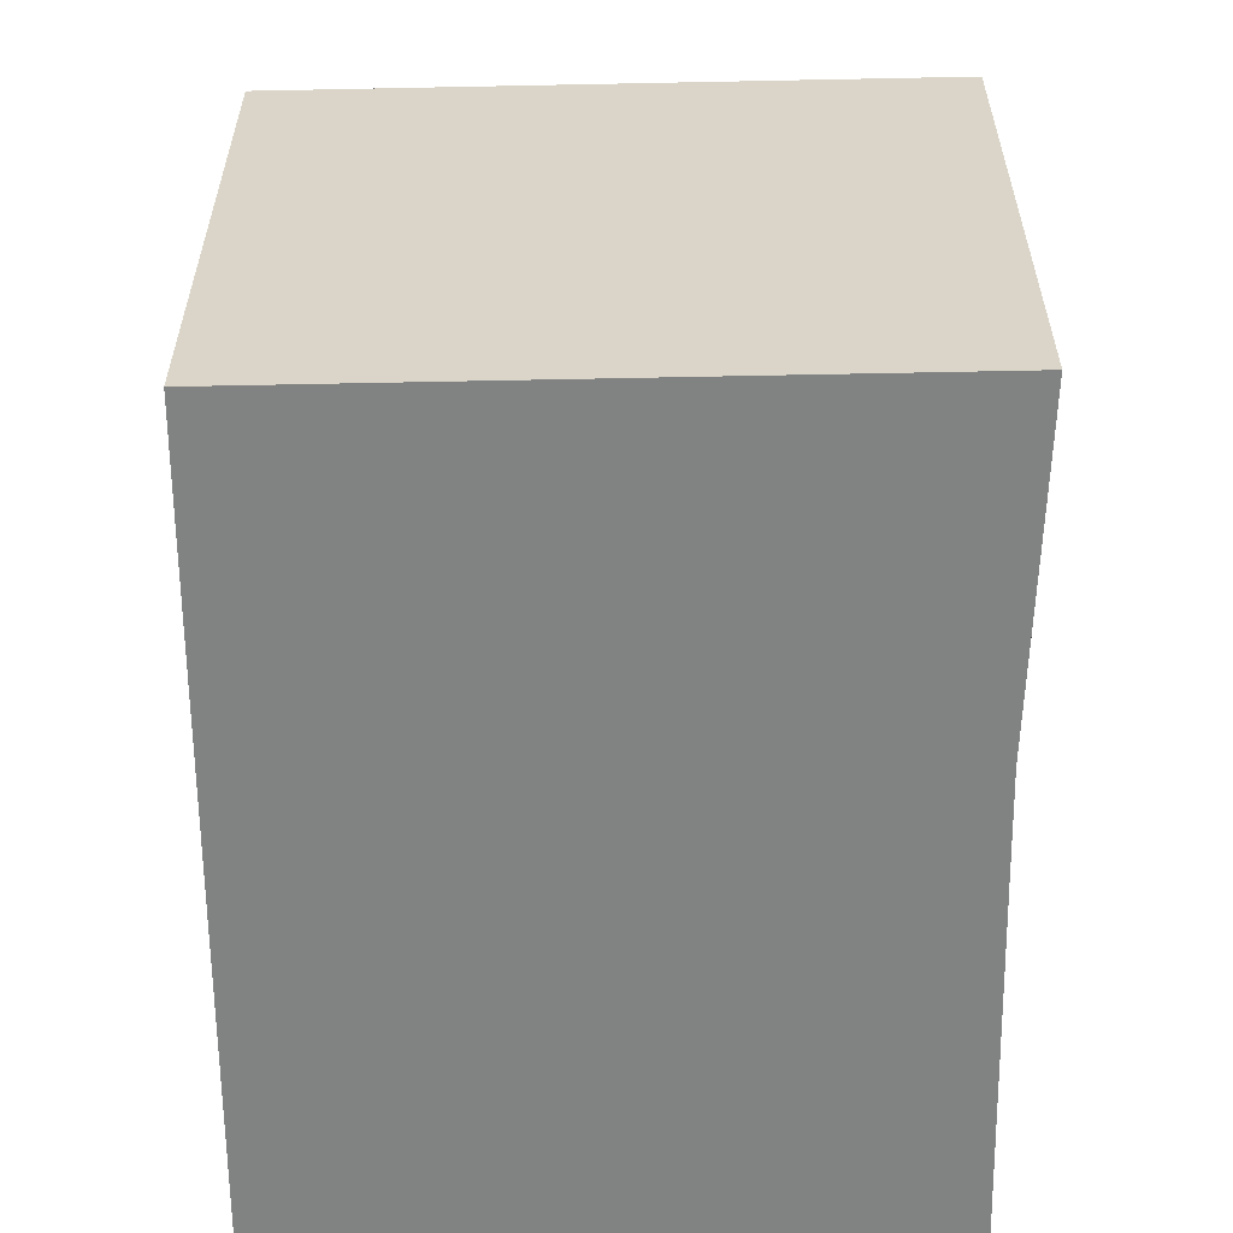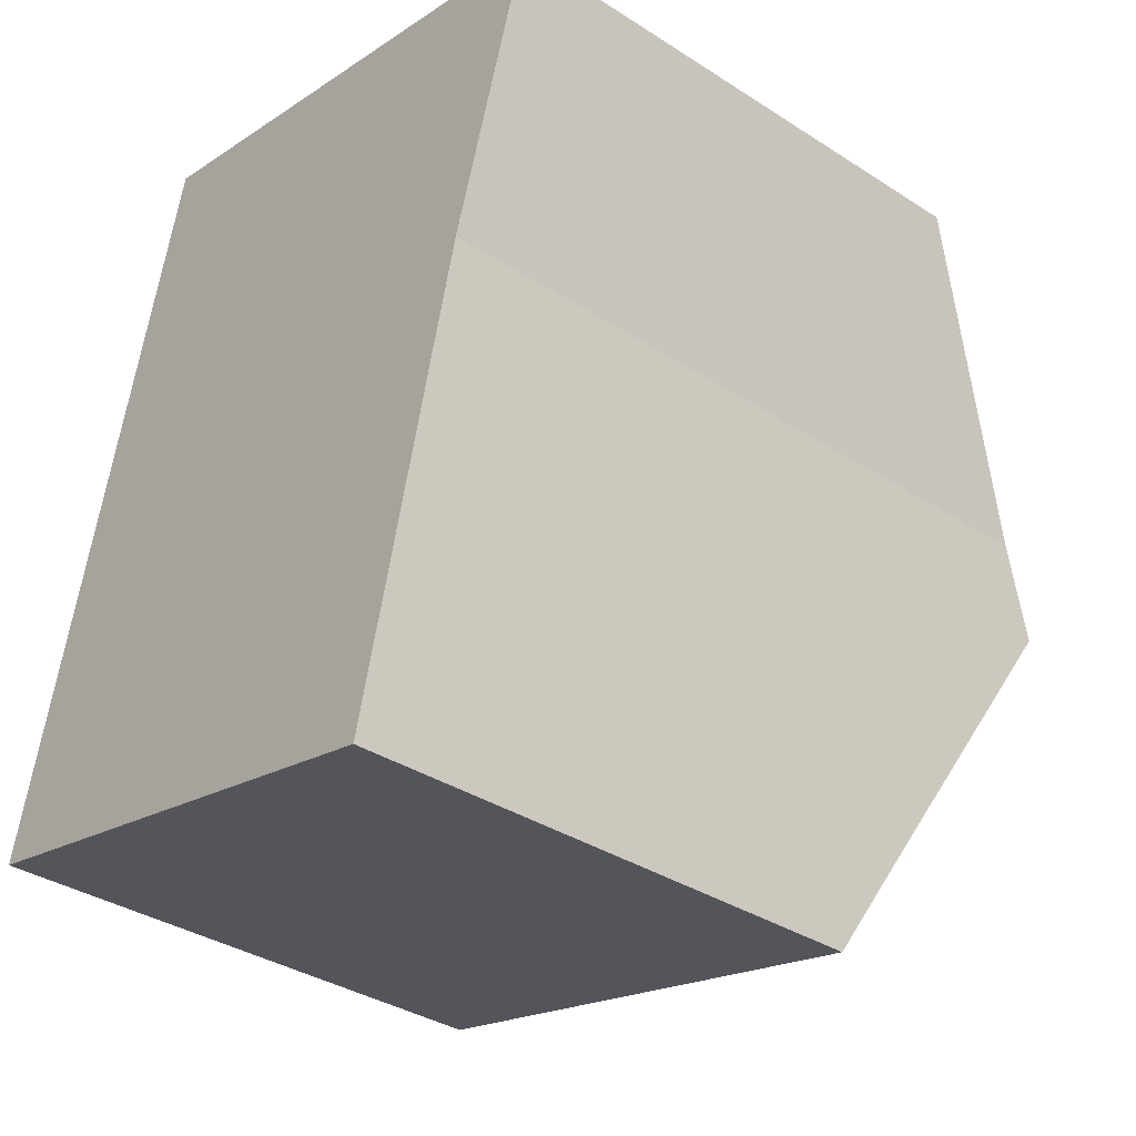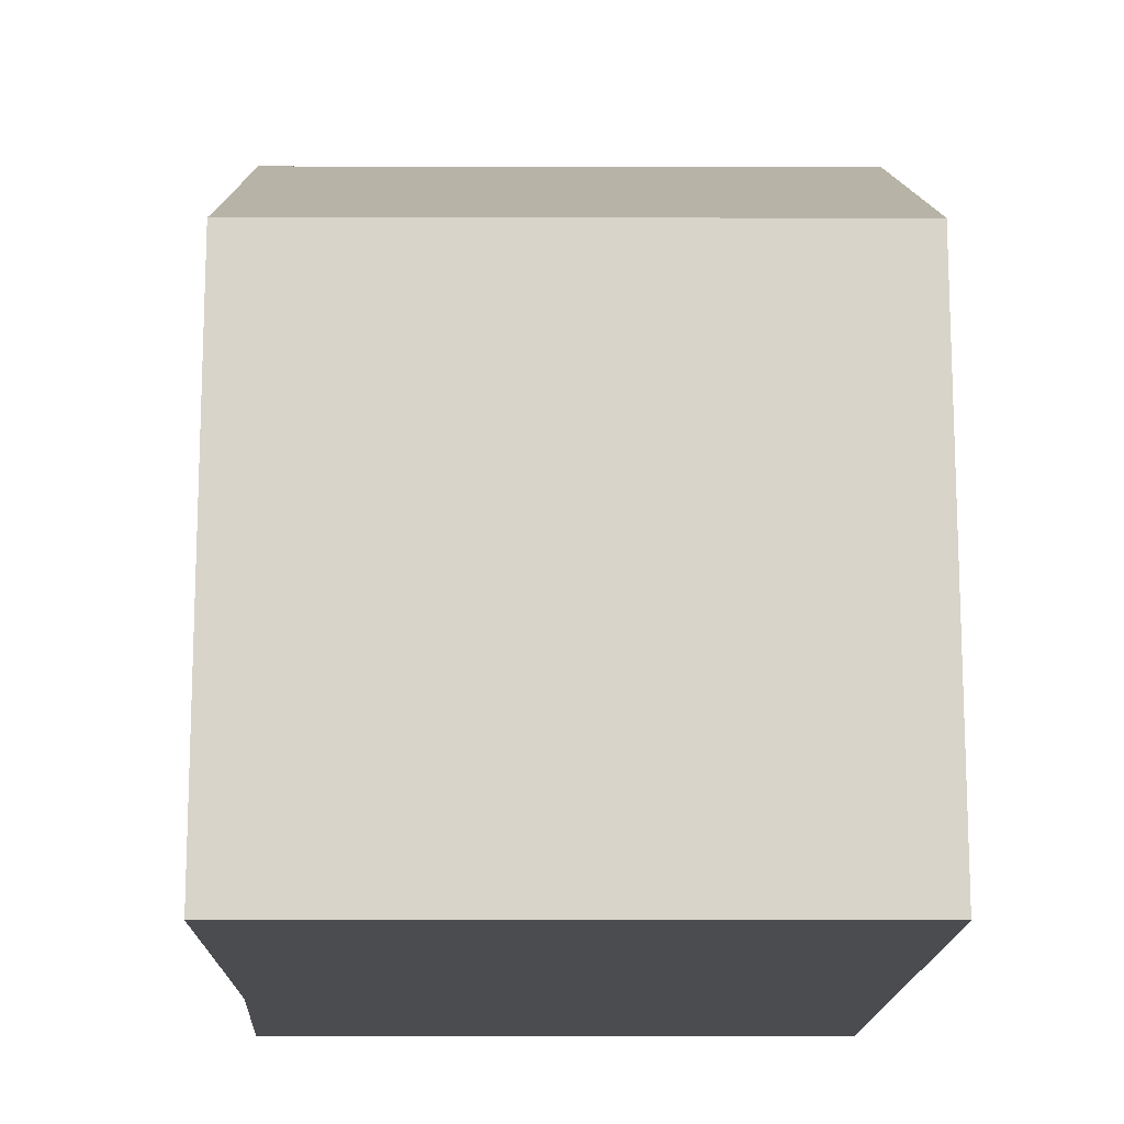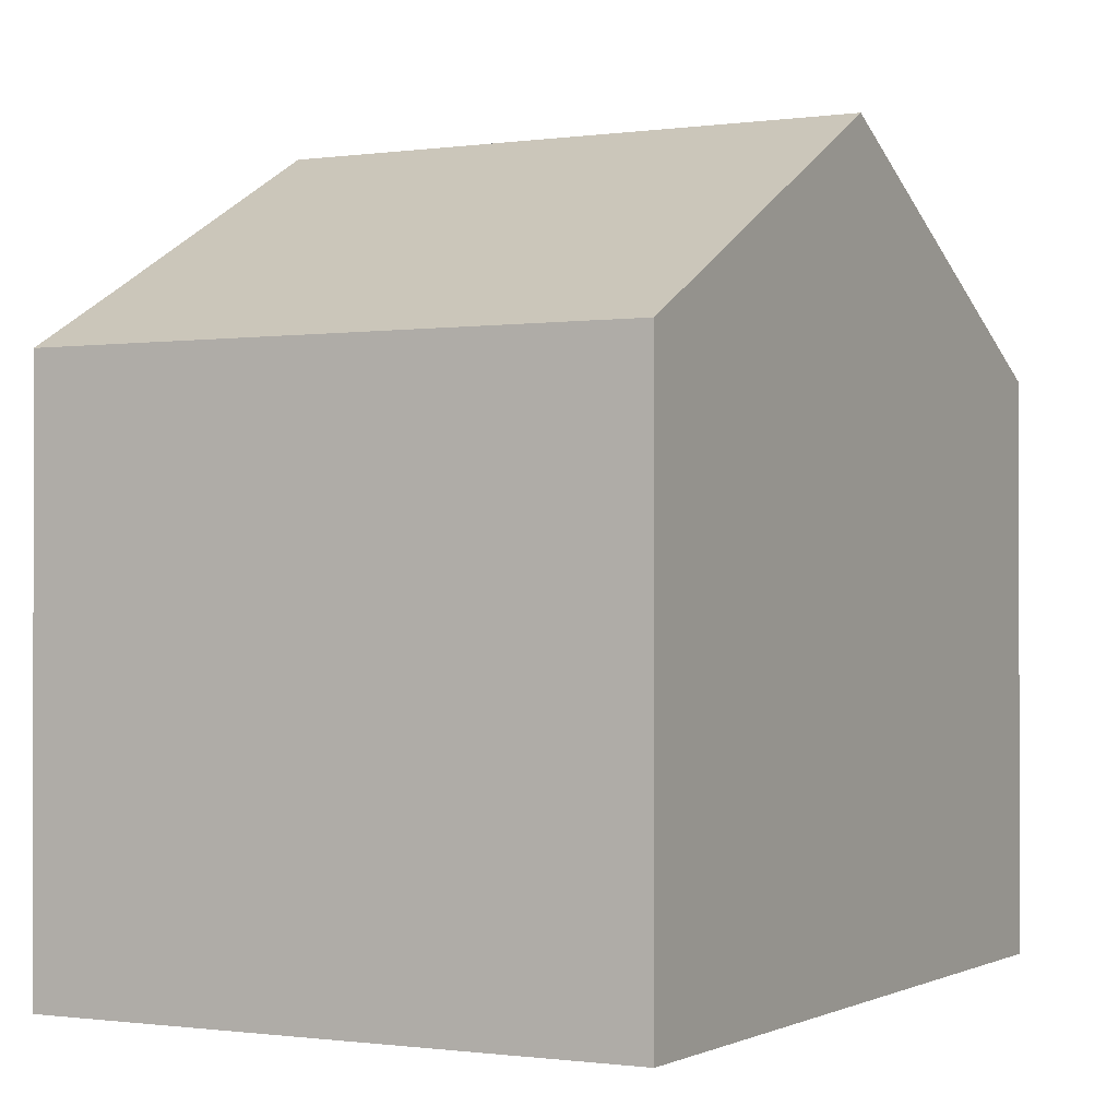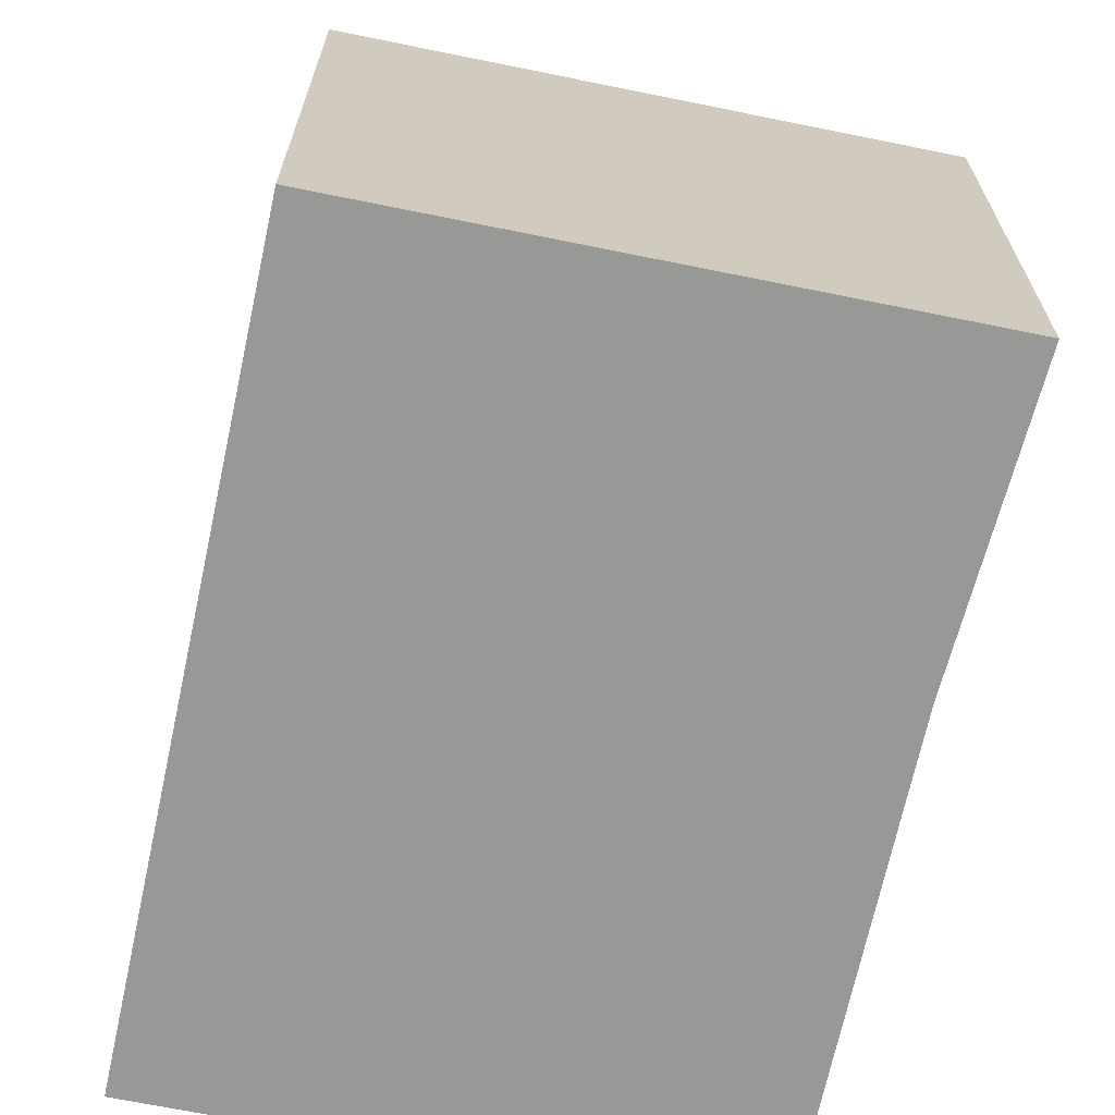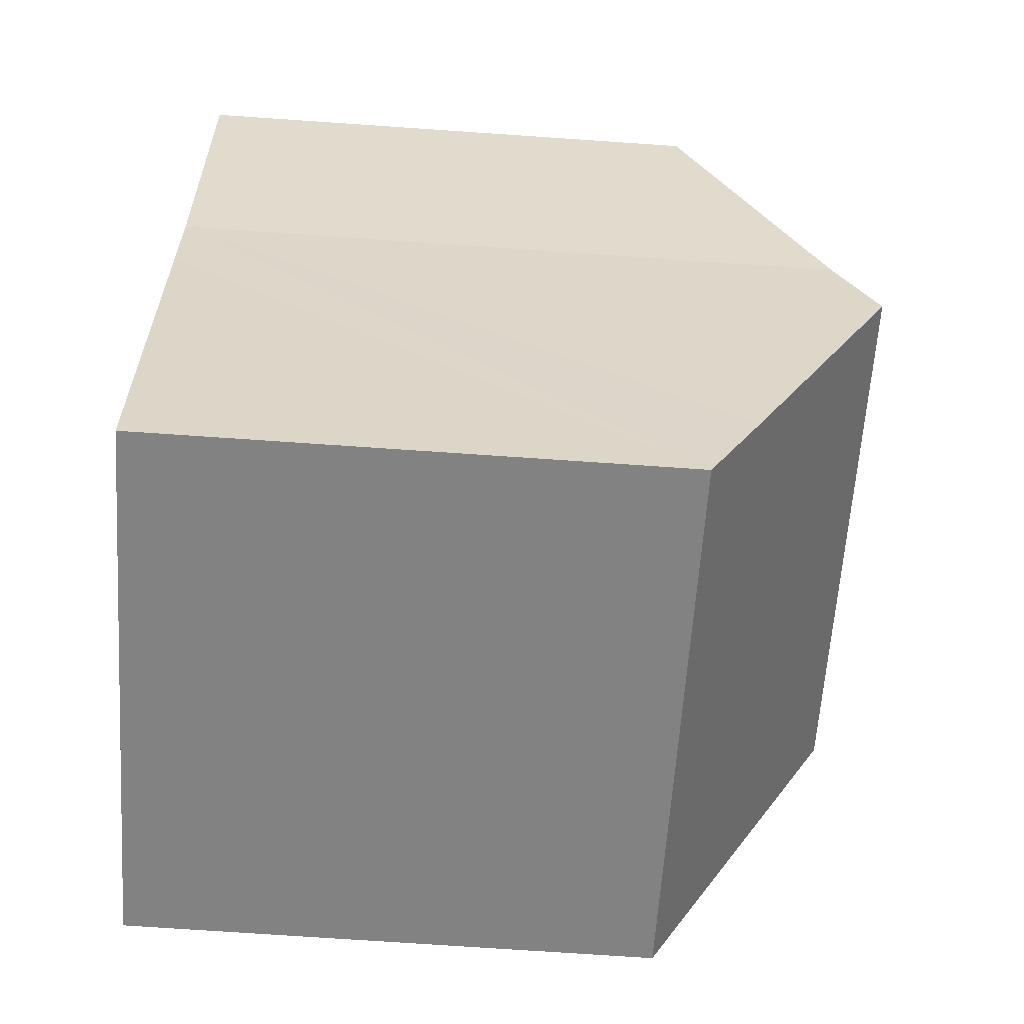
<metadata>
{"format":"obj","ext":"obj","renderer":"f3d","projection":"perspective","resolution":1024,"background":"white","views":[{"elev":-60.6,"azim":14.3,"up":"+Y"},{"elev":-35.7,"azim":49.7,"up":"+Z"},{"elev":-15.0,"azim":-167.0,"up":"+Y"},{"elev":-0.6,"azim":-137.8,"up":"+Y"},{"elev":-68.4,"azim":1.6,"up":"+Y"},{"elev":-74.0,"azim":86.1,"up":"+Z"}]}
</metadata>
<code>
v  1.18 9.448 4.777
v  8.445 8.876 4.211
v  8.185 9.448 3.146
v  9.537 6.879 7.883
v  2.36 6.879 9.554
v  0 6.879 4.212e-16
v  7.317 7.541 -0.402
v  7.03 6.879 -1.636
v  7.03 1.002e-16 -1.636
v  0 0 0
v  1.18 -2.925e-16 4.777
v  2.36 -5.85e-16 9.554
v  9.537 -4.827e-16 7.883
v  8.445 -2.578e-16 4.211
v  8.185 -1.926e-16 3.146
v  7.317 2.462e-17 -0.402
g defaultobject
f 1 2 3
f 2 1 4
f 4 1 5
f 6 7 8
f 7 6 3
f 3 6 1
f 9 6 8
f 6 9 10
f 10 1 6
f 1 10 5
f 5 10 11
f 5 11 12
f 12 4 5
f 4 12 13
f 4 14 2
f 14 4 13
f 14 3 2
f 3 14 7
f 7 14 8
f 8 14 15
f 8 15 9
f 9 15 16
f 11 13 12
f 13 11 10
f 13 10 14
f 14 10 16
f 16 10 9
f 14 16 15

</code>
